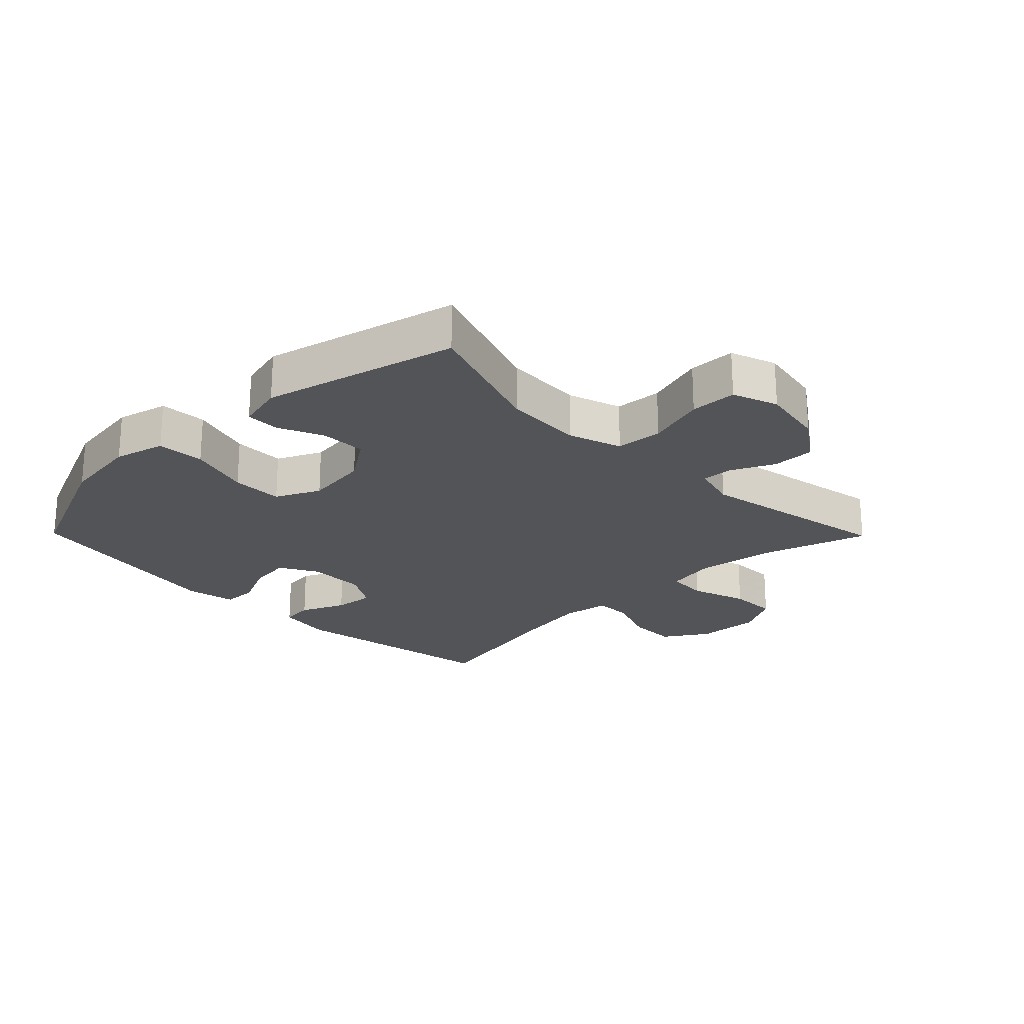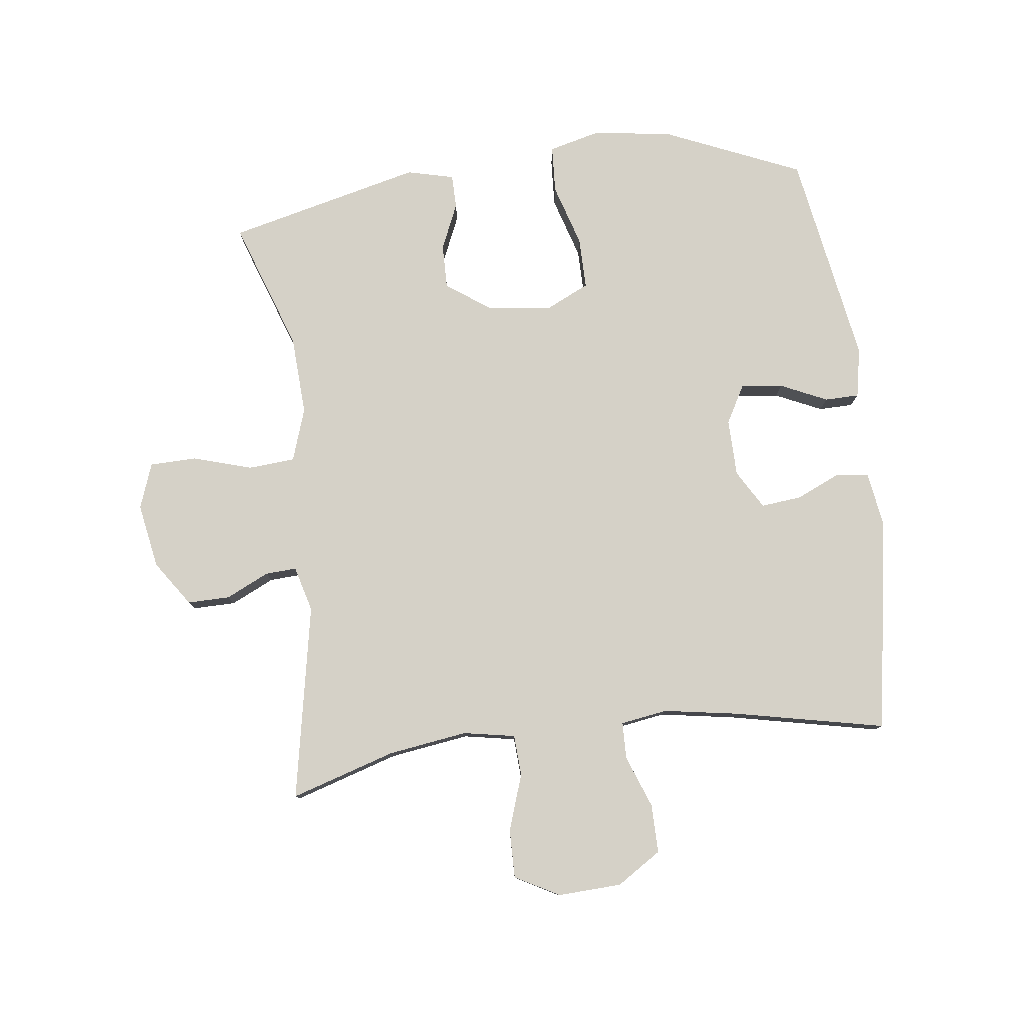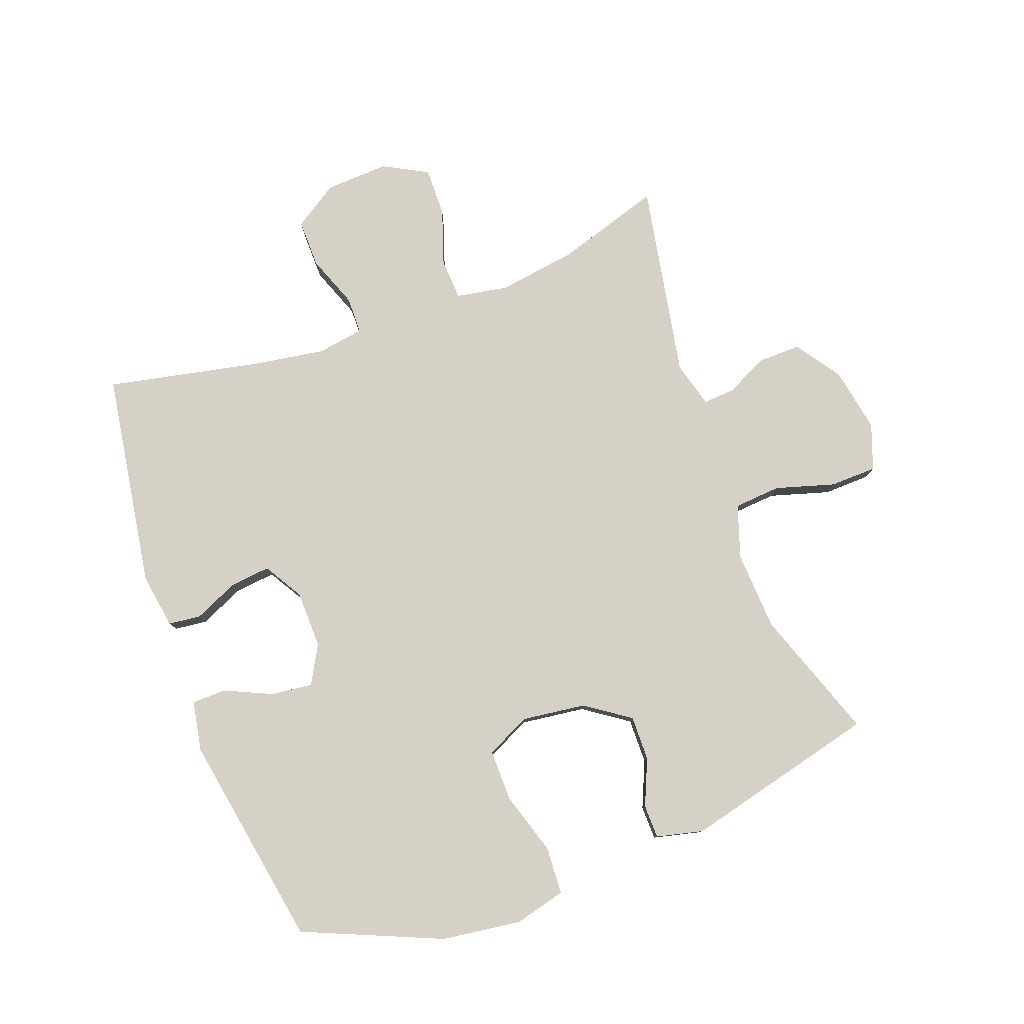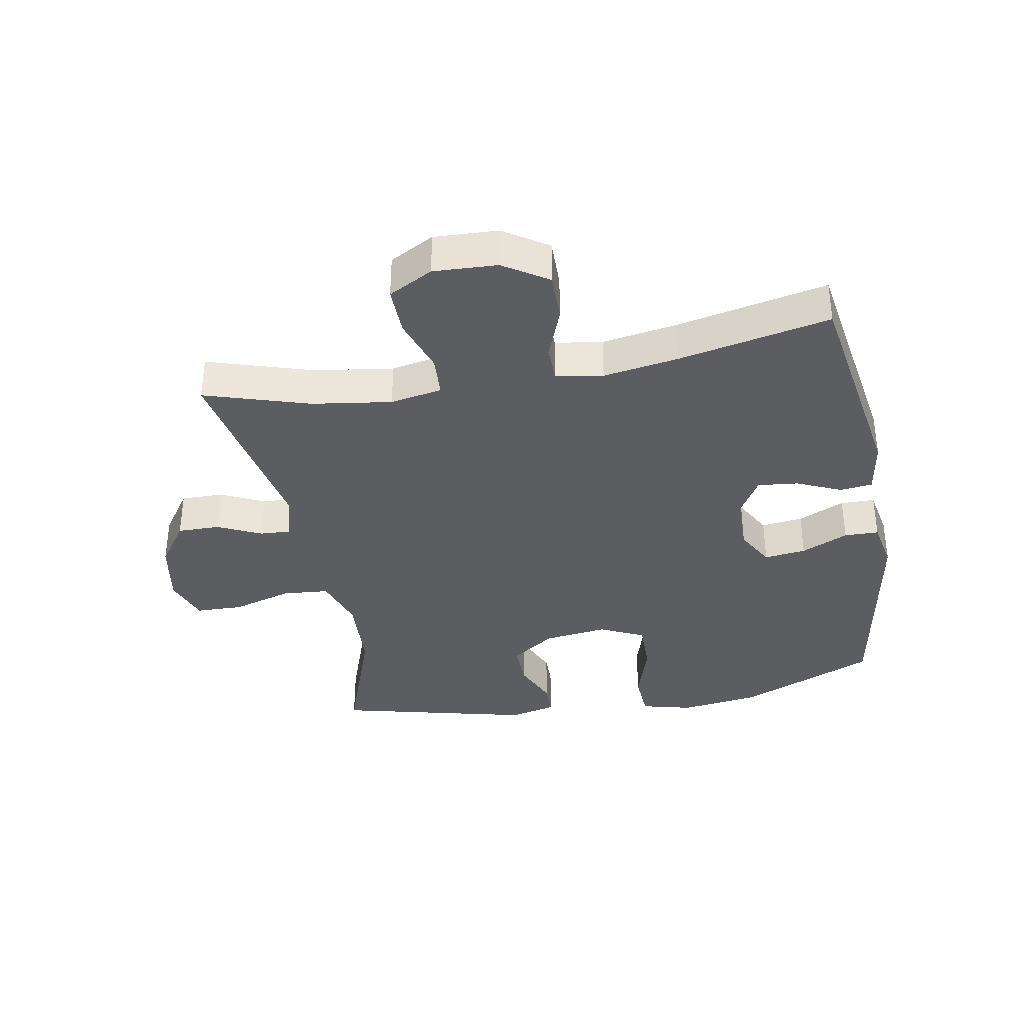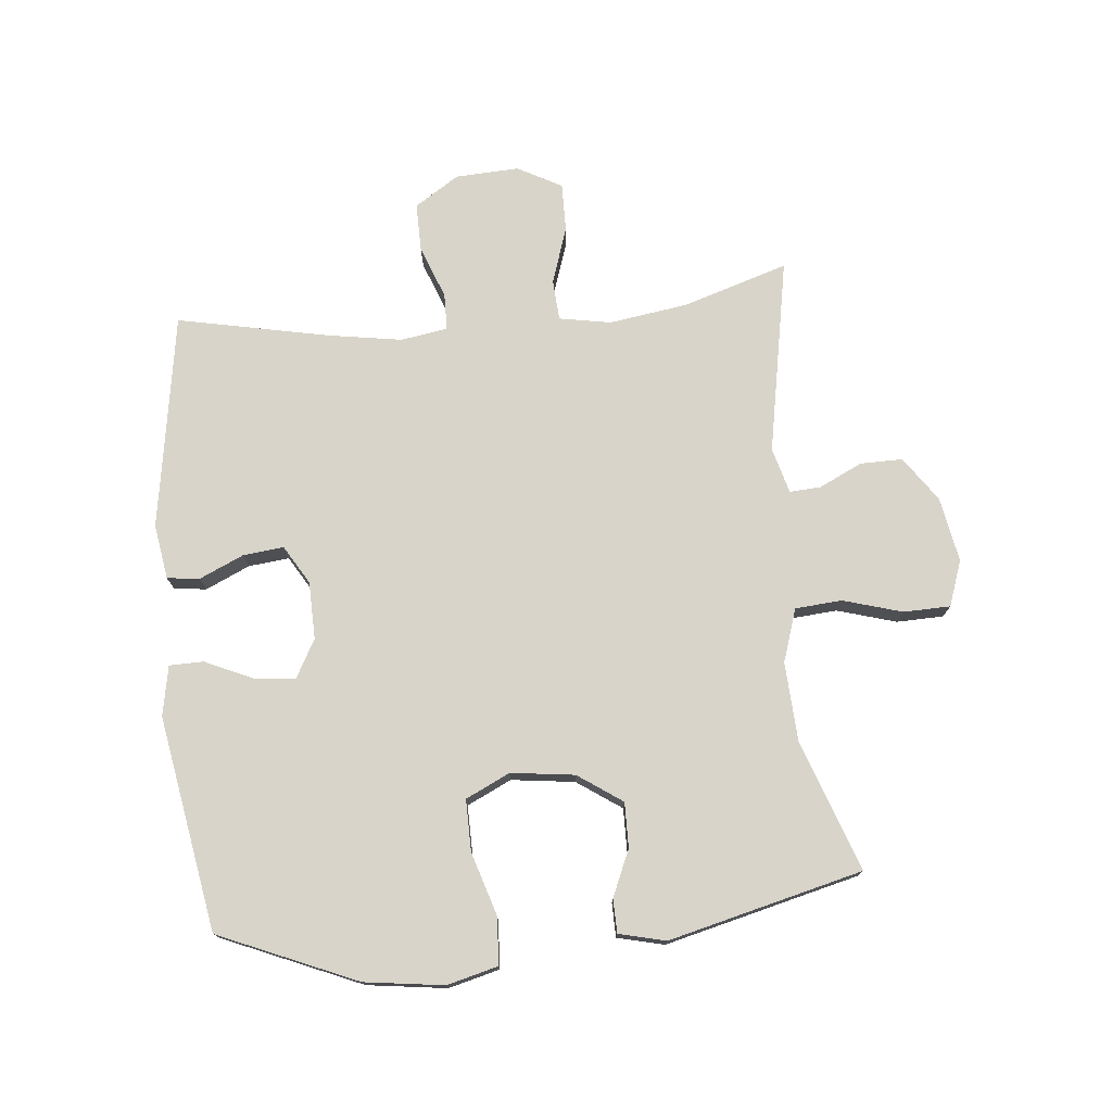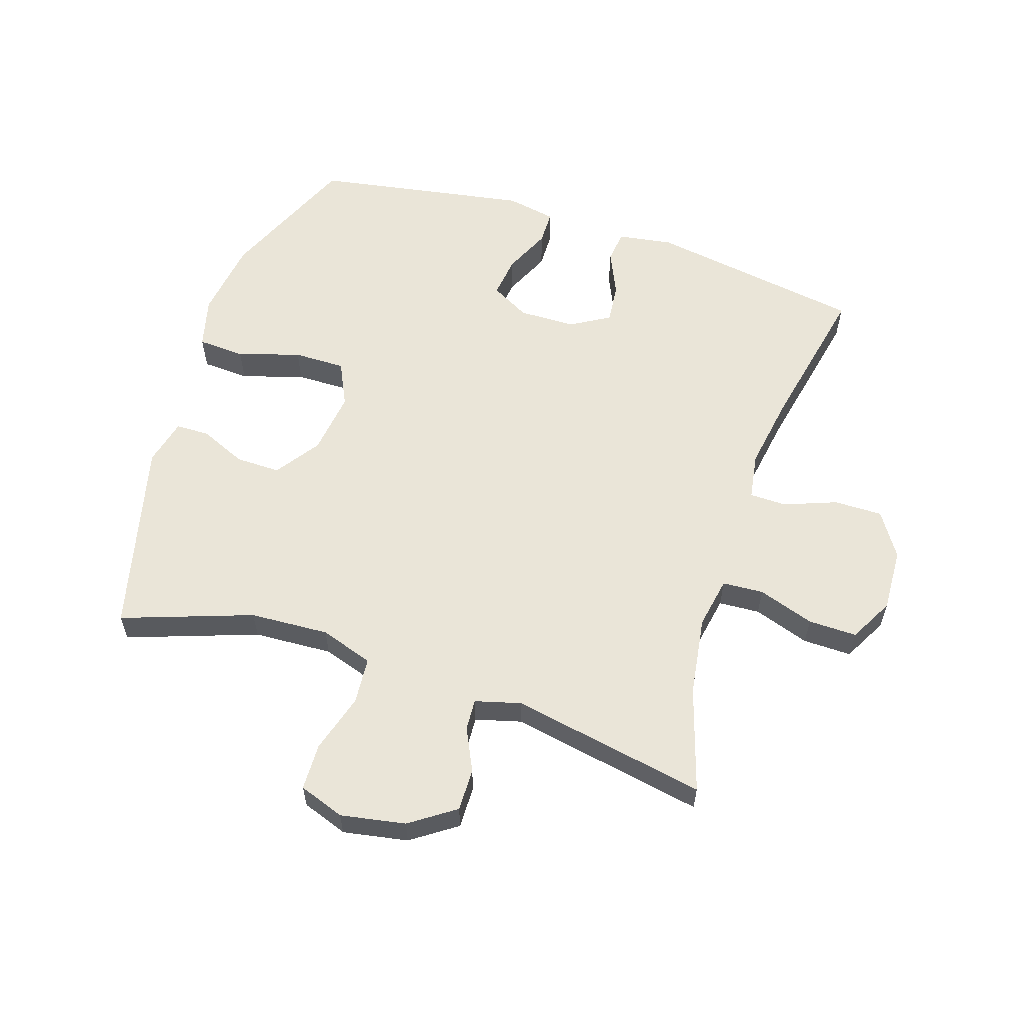
<metadata>
{"format":"obj","ext":"obj","renderer":"f3d","projection":"perspective","resolution":1024,"background":"white","views":[{"elev":-22.8,"azim":134.5,"up":"+Y"},{"elev":79.2,"azim":-96.8,"up":"+Y"},{"elev":79.5,"azim":69.8,"up":"+Y"},{"elev":-36.1,"azim":-79.5,"up":"+Y"},{"elev":75.3,"azim":84.5,"up":"+Y"},{"elev":58.8,"azim":-161.9,"up":"+Y"}]}
</metadata>
<code>
v 0.5 0.07 -0.5
v 0.291 0.07 -0.426
v 0.164 0.07 -0.419
v 0.079 0.07 -0.447
v 0.073 0.07 -0.522
v 0.101 0.07 -0.617
v 0.099 0.07 -0.692
v 0.026 0.07 -0.718
v -0.078 0.07 -0.699
v -0.15 0.07 -0.649
v -0.149 0.07 -0.581
v -0.116 0.07 -0.512
v -0.113 0.07 -0.462
v -0.186 0.07 -0.442
v -0.5 0.07 -0.5
v -0.447 0.07 -0.332
v -0.428 0.07 -0.205
v -0.443 0.07 -0.122
v -0.509 0.07 -0.118
v -0.599 0.07 -0.148
v -0.677 0.07 -0.149
v -0.715 0.07 -0.078
v -0.71 0.07 0.024
v -0.664 0.07 0.095
v -0.586 0.07 0.094
v -0.502 0.07 0.062
v -0.443 0.07 0.063
v -0.431 0.07 0.138
v -0.45 0.07 0.257
v -0.5 0.07 0.5
v -0.154 0.07 0.555
v -0.066 0.07 0.541
v -0.06 0.07 0.489
v -0.092 0.07 0.418
v -0.099 0.07 0.353
v -0.037 0.07 0.316
v 0.055 0.07 0.314
v 0.117 0.07 0.348
v 0.109 0.07 0.415
v 0.075 0.07 0.49
v 0.076 0.07 0.545
v 0.156 0.07 0.56
v 0.5 0.07 0.5
v 0.594 0.07 0.279
v 0.611 0.07 0.152
v 0.59 0.07 0.07
v 0.514 0.07 0.066
v 0.414 0.07 0.097
v 0.331 0.07 0.098
v 0.297 0.07 0.027
v 0.31 0.07 -0.075
v 0.359 0.07 -0.146
v 0.431 0.07 -0.145
v 0.505 0.07 -0.113
v 0.559 0.07 -0.114
v 0.577 0.07 -0.189
v 0.5 0 -0.5
v 0.291 0 -0.426
v 0.164 0 -0.419
v 0.079 0 -0.447
v 0.073 0 -0.522
v 0.101 0 -0.617
v 0.099 0 -0.692
v 0.026 0 -0.718
v -0.078 0 -0.699
v -0.15 0 -0.649
v -0.149 0 -0.581
v -0.116 0 -0.512
v -0.113 0 -0.462
v -0.186 0 -0.442
v -0.5 0 -0.5
v -0.447 0 -0.332
v -0.428 0 -0.205
v -0.443 0 -0.122
v -0.509 0 -0.118
v -0.599 0 -0.148
v -0.677 0 -0.149
v -0.715 0 -0.078
v -0.71 0 0.024
v -0.664 0 0.095
v -0.586 0 0.094
v -0.502 0 0.062
v -0.443 0 0.063
v -0.431 0 0.138
v -0.45 0 0.257
v -0.5 0 0.5
v -0.154 0 0.555
v -0.066 0 0.541
v -0.06 0 0.489
v -0.092 0 0.418
v -0.099 0 0.353
v -0.037 0 0.316
v 0.055 0 0.314
v 0.117 0 0.348
v 0.109 0 0.415
v 0.075 0 0.49
v 0.076 0 0.545
v 0.156 0 0.56
v 0.5 0 0.5
v 0.594 0 0.279
v 0.611 0 0.152
v 0.59 0 0.07
v 0.514 0 0.066
v 0.414 0 0.097
v 0.331 0 0.098
v 0.297 0 0.027
v 0.31 0 -0.075
v 0.359 0 -0.146
v 0.431 0 -0.145
v 0.505 0 -0.113
v 0.559 0 -0.114
v 0.577 0 -0.189
f 53 54 55 56
f 52 53 56 1
f 51 52 1 2
f 50 51 2 3
f 45 46 47 48
f 45 48 49
f 44 45 49
f 43 44 49
f 42 43 49 50
f 39 40 41 42
f 38 39 42 50
f 31 32 33 34
f 29 30 31 34
f 28 29 34 35
f 27 28 35 36
f 23 24 25 26
f 23 26 27
f 22 23 27
f 19 20 21 22
f 18 19 22 27
f 17 18 27 36
f 14 15 16
f 13 14 16 17
f 9 10 11 12
f 9 12 13
f 8 9 13
f 5 6 7 8
f 4 5 8 13
f 37 38 50 3
f 13 17 36 37
f 3 4 13 37
f 112 111 110 109
f 57 112 109 108
f 58 57 108 107
f 59 58 107 106
f 104 103 102 101
f 105 104 101
f 105 101 100
f 105 100 99
f 106 105 99 98
f 98 97 96 95
f 106 98 95 94
f 90 89 88 87
f 90 87 86 85
f 91 90 85 84
f 92 91 84 83
f 82 81 80 79
f 83 82 79
f 83 79 78
f 78 77 76 75
f 83 78 75 74
f 92 83 74 73
f 72 71 70
f 73 72 70 69
f 68 67 66 65
f 69 68 65
f 69 65 64
f 64 63 62 61
f 69 64 61 60
f 59 106 94 93
f 93 92 73 69
f 93 69 60 59
f 1 57 58 2
f 2 58 59 3
f 3 59 60 4
f 4 60 61 5
f 5 61 62 6
f 6 62 63 7
f 7 63 64 8
f 8 64 65 9
f 9 65 66 10
f 10 66 67 11
f 11 67 68 12
f 12 68 69 13
f 13 69 70 14
f 14 70 71 15
f 15 71 72 16
f 16 72 73 17
f 17 73 74 18
f 18 74 75 19
f 19 75 76 20
f 20 76 77 21
f 21 77 78 22
f 22 78 79 23
f 23 79 80 24
f 24 80 81 25
f 25 81 82 26
f 26 82 83 27
f 27 83 84 28
f 28 84 85 29
f 29 85 86 30
f 30 86 87 31
f 31 87 88 32
f 32 88 89 33
f 33 89 90 34
f 34 90 91 35
f 35 91 92 36
f 36 92 93 37
f 37 93 94 38
f 38 94 95 39
f 39 95 96 40
f 40 96 97 41
f 41 97 98 42
f 42 98 99 43
f 43 99 100 44
f 44 100 101 45
f 45 101 102 46
f 46 102 103 47
f 47 103 104 48
f 48 104 105 49
f 49 105 106 50
f 50 106 107 51
f 51 107 108 52
f 52 108 109 53
f 53 109 110 54
f 54 110 111 55
f 55 111 112 56
f 56 112 57 1

</code>
